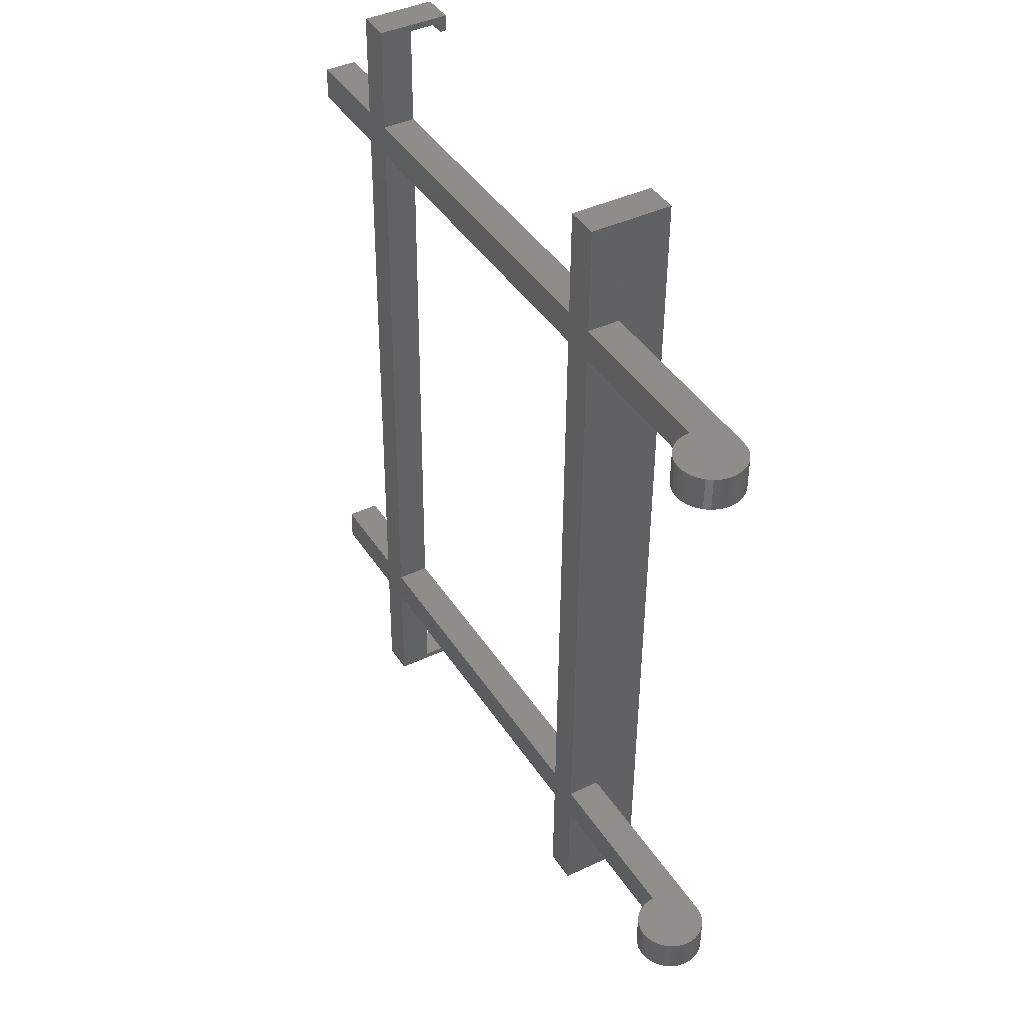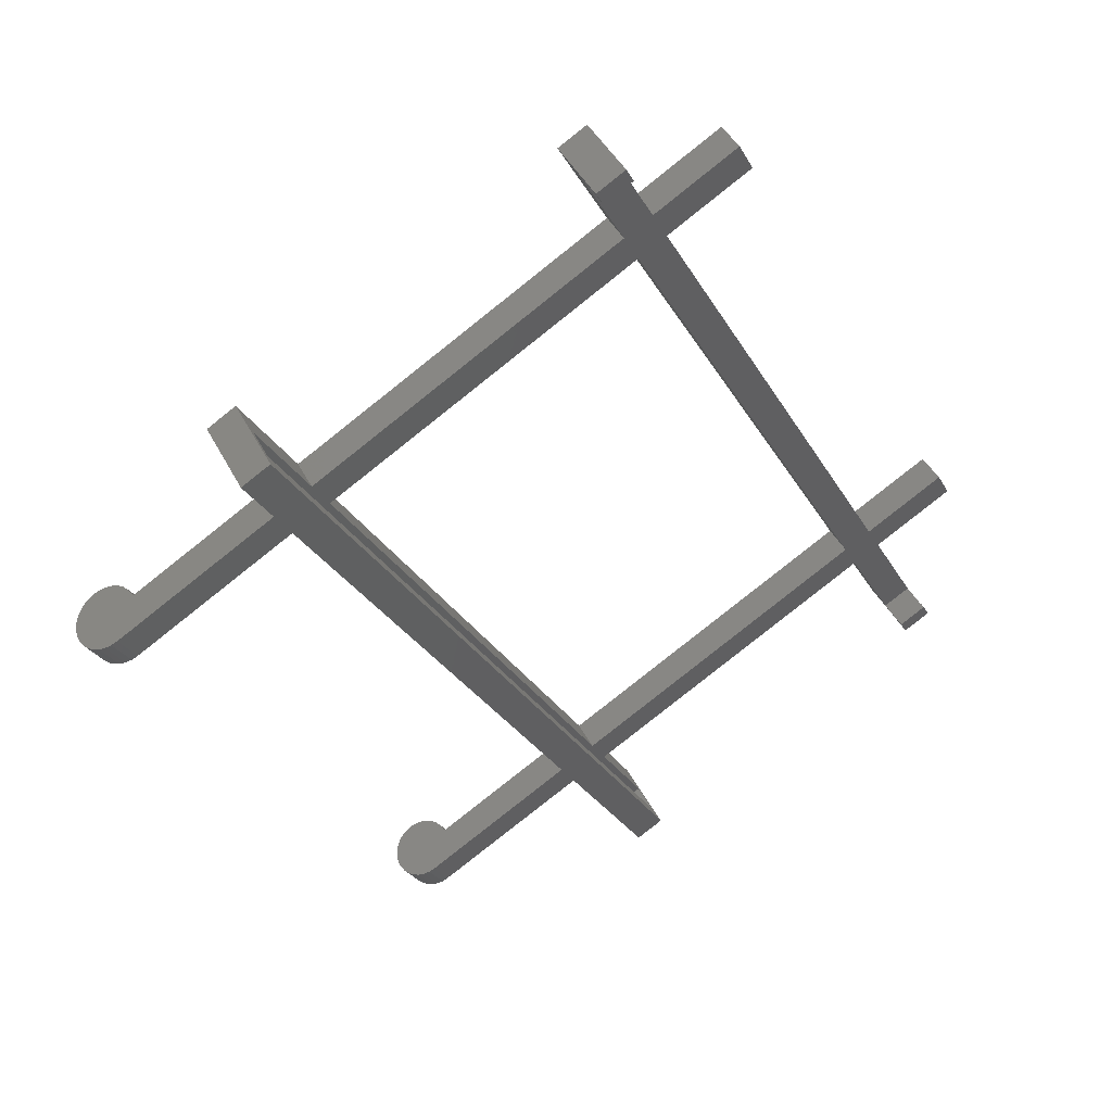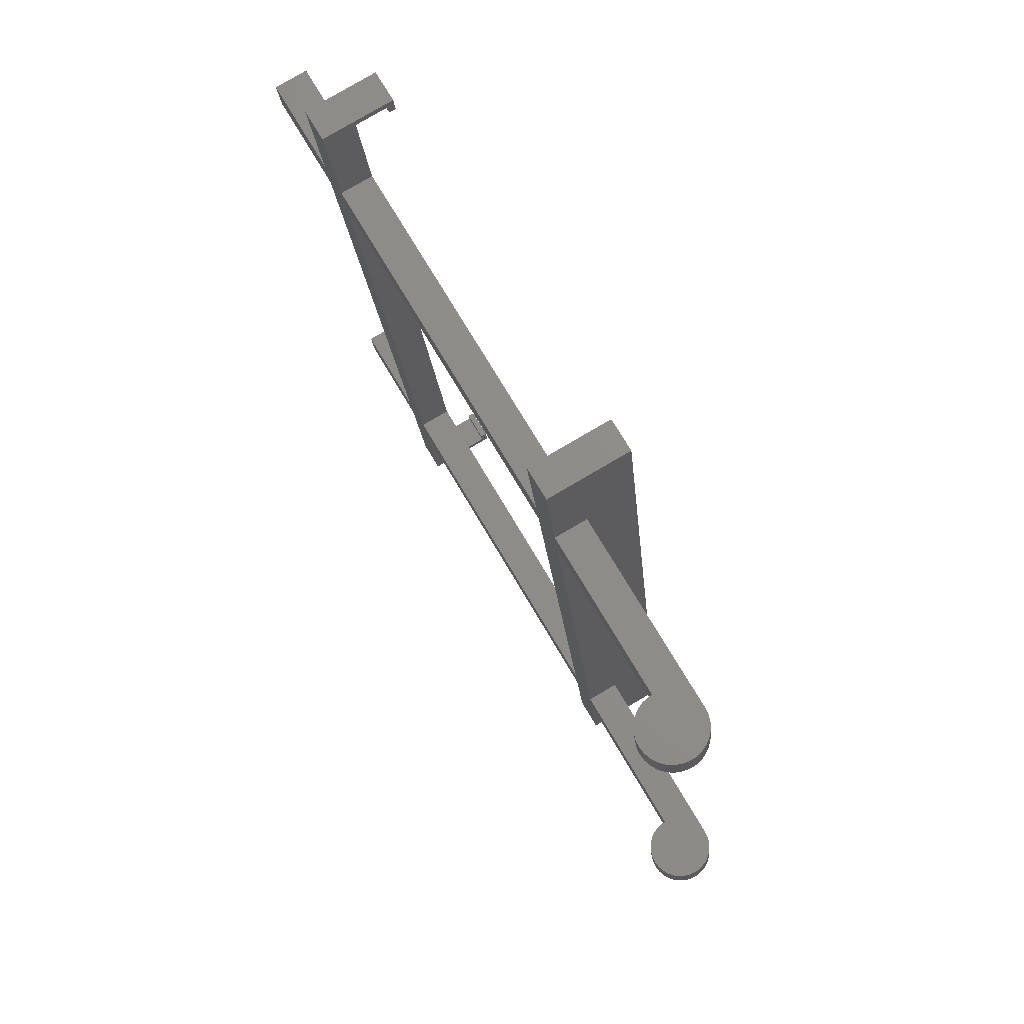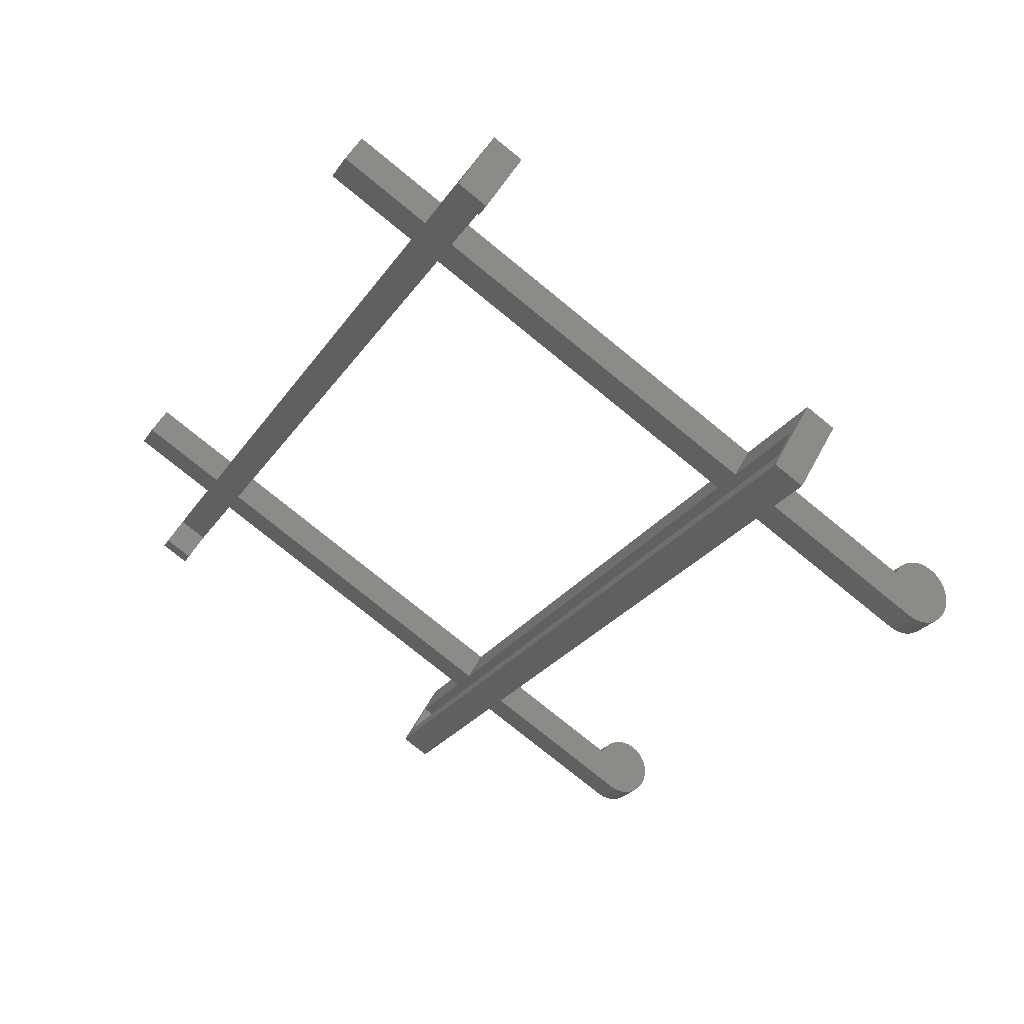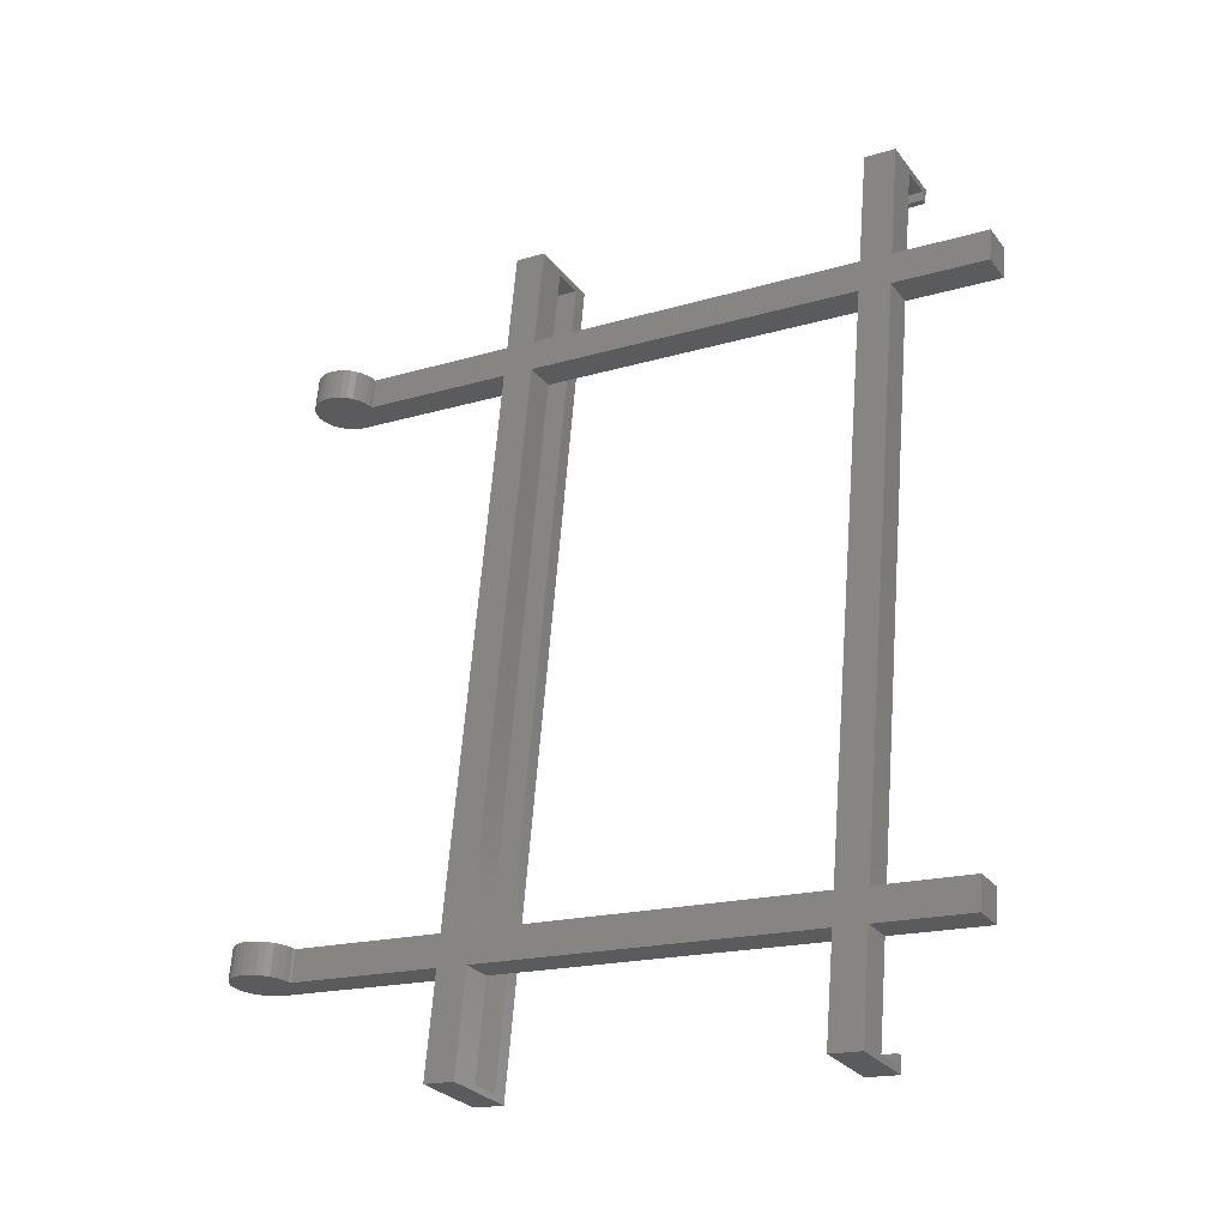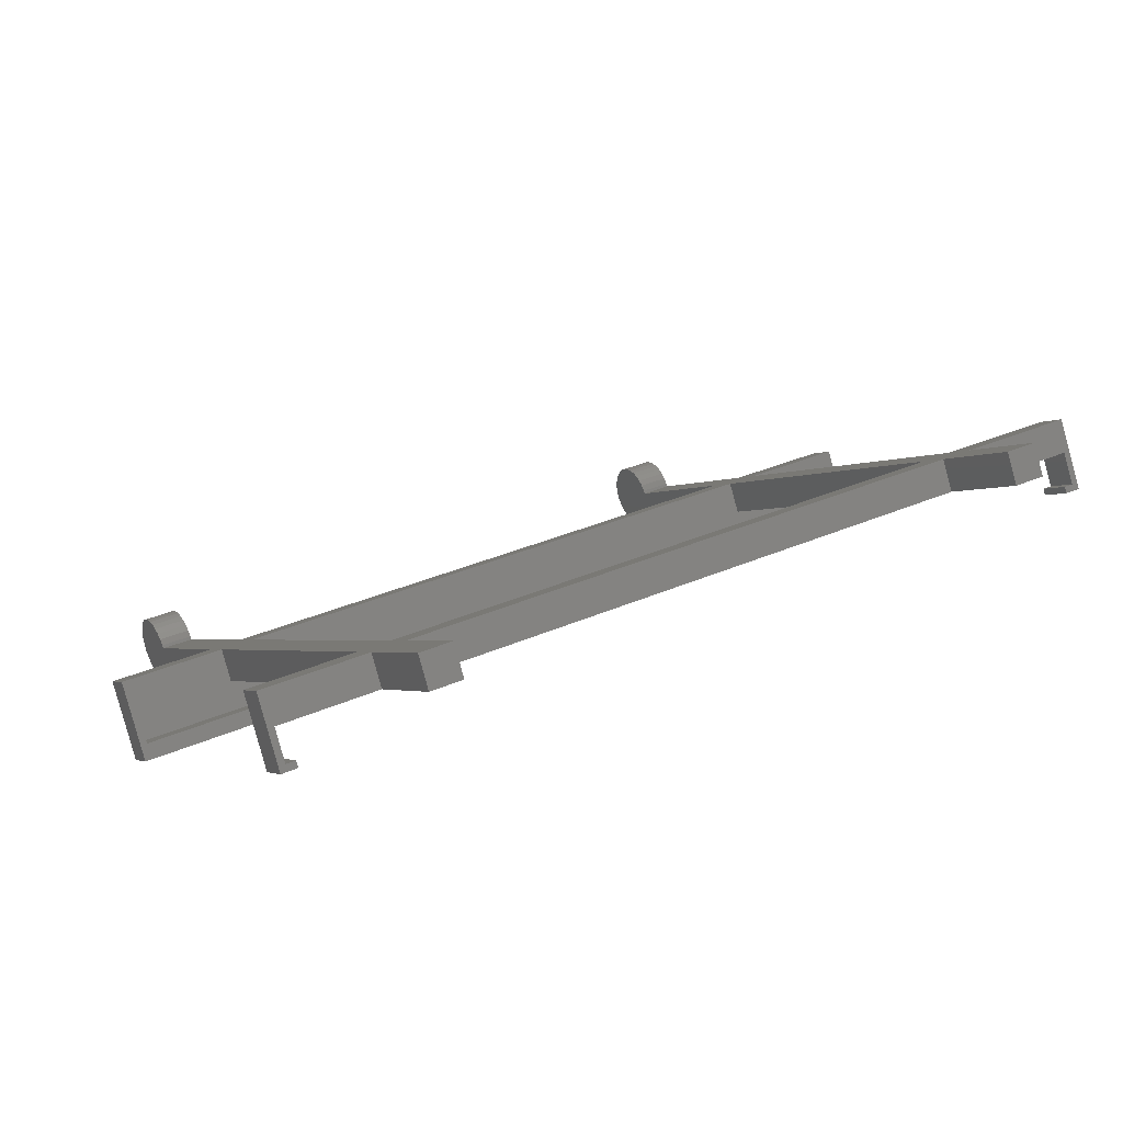
<metadata>
{"format":"stl","ext":"stl","renderer":"f3d","projection":"perspective","resolution":1024,"background":"white","views":[{"elev":-48.5,"azim":-90.4,"up":"+Z"},{"elev":-29.5,"azim":-65.0,"up":"+Y"},{"elev":-18.0,"azim":-85.2,"up":"+Z"},{"elev":-25.5,"azim":63.8,"up":"+Y"},{"elev":64.4,"azim":-85.5,"up":"+Y"},{"elev":32.3,"azim":-31.8,"up":"+Y"}]}
</metadata>
<code>
# stl→obj: 182 verts, 364 faces
v -32.5 30 51.96
v -32.5 13.35 73.12
v -32.5 35 60.62
v -32.5 8.349 64.46
v 232.5 13.35 73.12
v 232.5 8.349 64.46
v 232.5 30 51.96
v 232.5 35 60.62
v 10 4.973 8.613
v 0 30 51.96
v 10 30 51.96
v 0 4.973 8.613
v 200 4.973 8.613
v 190 30 51.96
v 200 30 51.96
v 190 4.973 8.613
v 200 35 60.62
v 190 35 60.62
v 10 35 60.62
v 0 35 60.62
v 0 90 155.9
v 10 90 155.9
v 190 90 155.9
v 200 90 155.9
v 200 95 164.5
v 236.5 95 164.5
v 190 95 164.5
v 10 95 164.5
v 236.5 90 155.9
v 0 95 164.5
v -32.5 95 164.5
v -32.5 90 155.9
v 190 110 190.5
v 200 110 190.5
v 0 110 190.5
v 10 110 190.5
v 200 21.34 56.96
v 190 21.34 56.96
v 10 21.34 56.96
v 0 21.34 56.96
v -30.5 26.34 65.62
v 0 26.34 65.62
v 230.5 26.34 65.62
v 200 26.34 65.62
v 230.5 17.68 70.62
v -30.5 17.68 70.62
v 190 26.34 65.62
v 10 26.34 65.62
v -30.5 22.34 58.69
v -30.5 13.68 63.69
v 230.5 13.68 63.69
v 230.5 22.34 58.69
v -30.5 81.34 160.9
v 0 86.34 169.5
v -30.5 86.34 169.5
v 0 81.34 160.9
v 200 81.34 160.9
v 234.5 86.34 169.5
v 200 86.34 169.5
v 234.5 81.34 160.9
v 0 22.34 58.69
v 200 22.34 58.69
v 190 -8.66 5
v 200 -8.66 5
v 190 86.34 169.5
v 200 101.3 195.5
v 190 101.3 195.5
v 190 81.34 160.9
v 190 22.34 58.69
v 0 -8.66 5
v 10 -8.66 5
v 10 101.3 195.5
v 0 101.3 195.5
v 10 86.34 169.5
v 10 81.34 160.9
v 10 22.34 58.69
v -30.5 77.68 174.5
v -30.5 72.68 165.9
v -27.5 72.68 165.9
v -27.5 77.68 174.5
v 234.5 72.68 165.9
v 231.5 77.68 174.5
v 234.5 77.68 174.5
v 231.5 72.68 165.9
v -27.5 75.95 175.5
v -27.5 70.95 166.9
v 231.5 75.95 175.5
v 231.5 70.95 166.9
v -32.5 75.95 175.5
v -32.5 70.95 166.9
v 236.5 75.95 175.5
v 236.5 70.95 166.9
v 0 9.511 -3.09
v 0 9.945 1.045
v 0 9.945 -1.045
v 0 9.511 3.09
v 0 8.66 -5
v 0 8.66 5
v 0 7.431 -6.691
v 0 5.878 -8.09
v 0 7.431 6.691
v 0 5.878 8.09
v 0 4.067 -9.135
v 0 2.079 -9.781
v 0 2.565e-07 -10
v 0 -2.079 -9.781
v 0 -4.067 -9.135
v 0 -5.878 -8.09
v 0 -7.431 -6.691
v 0 -8.66 -5
v 0 -9.511 -3.09
v 0 -9.511 3.09
v 0 -9.945 1.045
v 0 -9.945 -1.045
v 10 5.878 -8.09
v 10 -2.676 1.545
v 10 4.067 -9.135
v 10 2.079 -9.781
v 10 -5.694e-07 -10
v 10 -2.079 -9.781
v 10 9.945 1.045
v 10 9.511 3.09
v 10 9.945 -1.045
v 10 9.511 -3.09
v 10 8.66 5
v 10 5.878 8.09
v 10 7.431 6.691
v 10 8.66 -5
v 10 7.431 -6.691
v 10 -4.067 -9.135
v 10 -5.878 -8.09
v 10 -7.431 -6.691
v 10 -9.945 1.045
v 10 -9.945 -1.045
v 10 -9.511 -3.09
v 10 -8.66 -5
v 10 -9.511 3.09
v 190 9.511 -3.09
v 190 9.945 1.045
v 190 9.945 -1.045
v 190 9.511 3.09
v 190 8.66 -5
v 190 8.66 5
v 190 7.431 -6.691
v 190 5.878 -8.09
v 190 7.431 6.691
v 190 5.878 8.09
v 190 4.067 -9.135
v 190 2.079 -9.781
v 190 2.565e-07 -10
v 190 -2.079 -9.781
v 190 -4.067 -9.135
v 190 -5.878 -8.09
v 190 -7.431 -6.691
v 190 -8.66 -5
v 190 -9.511 -3.09
v 190 -9.511 3.09
v 190 -9.945 1.045
v 190 -9.945 -1.045
v 200 5.878 -8.09
v 200 -2.676 1.545
v 200 4.067 -9.135
v 200 2.079 -9.781
v 200 -5.694e-07 -10
v 200 -2.079 -9.781
v 200 9.945 1.045
v 200 9.511 3.09
v 200 9.945 -1.045
v 200 9.511 -3.09
v 200 8.66 5
v 200 5.878 8.09
v 200 7.431 6.691
v 200 8.66 -5
v 200 7.431 -6.691
v 200 -4.067 -9.135
v 200 -5.878 -8.09
v 200 -7.431 -6.691
v 200 -9.945 1.045
v 200 -9.945 -1.045
v 200 -9.511 -3.09
v 200 -8.66 -5
v 200 -9.511 3.09
f 1 2 3
f 2 1 4
f 4 5 2
f 5 4 6
f 5 7 8
f 7 5 6
f 9 10 11
f 10 9 12
f 13 14 15
f 14 13 16
f 15 17 8
f 17 15 18
f 18 14 19
f 11 19 14
f 15 8 7
f 18 15 14
f 19 11 20
f 10 20 11
f 20 10 3
f 3 10 1
f 19 21 22
f 21 19 20
f 17 23 24
f 23 17 18
f 24 25 26
f 25 24 27
f 27 23 28
f 22 28 23
f 24 26 29
f 27 24 23
f 28 22 30
f 21 30 22
f 30 21 31
f 31 21 32
f 25 33 34
f 33 25 27
f 28 35 36
f 35 28 30
f 6 37 7
f 6 38 37
f 38 39 14
f 6 39 38
f 4 39 6
f 39 4 40
f 1 40 4
f 40 1 10
f 7 37 15
f 14 39 11
f 20 41 42
f 2 41 3
f 3 41 20
f 8 43 5
f 17 43 8
f 43 17 44
f 45 5 43
f 46 5 45
f 46 2 5
f 41 2 46
f 19 47 18
f 47 19 48
f 46 49 41
f 49 46 50
f 51 46 45
f 46 51 50
f 52 45 43
f 45 52 51
f 53 54 55
f 54 53 56
f 57 58 59
f 58 57 60
f 49 42 41
f 42 49 61
f 62 43 44
f 43 62 52
f 63 37 38
f 37 63 64
f 65 66 67
f 65 59 66
f 68 59 65
f 68 57 59
f 47 57 68
f 47 44 57
f 69 44 47
f 44 69 62
f 70 39 40
f 71 39 70
f 54 72 73
f 54 74 72
f 56 74 54
f 56 75 74
f 42 75 56
f 42 48 75
f 61 48 42
f 48 61 76
f 76 47 48
f 47 76 69
f 75 65 74
f 65 75 68
f 62 51 52
f 69 51 62
f 76 51 69
f 50 76 61
f 50 61 49
f 76 50 51
f 77 53 55
f 53 77 78
f 79 77 80
f 77 79 78
f 81 82 83
f 82 81 84
f 60 83 58
f 83 60 81
f 85 79 80
f 79 85 86
f 84 87 82
f 87 84 88
f 32 89 31
f 89 32 90
f 90 85 89
f 85 90 86
f 88 91 87
f 91 88 92
f 91 29 26
f 29 91 92
f 86 78 79
f 78 90 53
f 90 78 86
f 53 21 56
f 53 32 21
f 32 53 90
f 60 92 81
f 88 81 92
f 81 88 84
f 92 60 29
f 24 60 57
f 60 24 29
f 75 23 68
f 23 75 22
f 26 58 91
f 25 58 26
f 58 25 59
f 83 91 58
f 87 83 82
f 83 87 91
f 30 55 54
f 89 55 31
f 31 55 30
f 77 85 80
f 77 89 85
f 55 89 77
f 28 65 27
f 65 28 74
f 93 94 95
f 93 96 94
f 97 96 93
f 97 98 96
f 12 98 97
f 12 97 99
f 12 99 100
f 98 12 101
f 101 12 102
f 12 100 103
f 12 40 10
f 104 12 103
f 105 12 104
f 106 12 105
f 70 12 106
f 70 106 107
f 70 107 108
f 70 108 109
f 70 109 110
f 12 70 40
f 111 70 110
f 111 112 70
f 111 113 112
f 113 111 114
f 30 73 35
f 73 30 54
f 20 56 21
f 56 20 42
f 39 9 11
f 115 116 117
f 117 116 118
f 118 116 119
f 71 9 39
f 119 116 120
f 9 71 116
f 116 121 122
f 121 116 123
f 123 116 124
f 116 122 125
f 126 116 127
f 127 116 125
f 124 116 128
f 116 126 9
f 128 116 129
f 129 116 115
f 116 130 120
f 116 131 130
f 131 116 132
f 72 28 36
f 28 72 74
f 75 19 22
f 19 75 48
f 35 72 36
f 72 35 73
f 124 97 93
f 128 97 124
f 102 9 126
f 9 102 12
f 109 131 132
f 131 109 108
f 96 98 122
f 98 101 127
f 101 126 127
f 126 101 102
f 116 71 132
f 104 117 118
f 117 104 103
f 114 133 113
f 133 114 134
f 124 95 123
f 95 124 93
f 121 96 122
f 96 121 94
f 125 98 127
f 132 135 136
f 113 137 112
f 137 113 133
f 120 106 105
f 118 105 104
f 100 129 115
f 129 100 99
f 112 71 70
f 71 112 137
f 123 94 121
f 94 123 95
f 122 98 125
f 133 134 132
f 109 136 110
f 136 109 132
f 110 135 111
f 135 110 136
f 132 134 135
f 111 134 114
f 134 111 135
f 119 105 118
f 129 99 97
f 129 97 128
f 137 133 132
f 71 137 132
f 120 105 119
f 103 115 117
f 115 103 100
f 107 120 130
f 120 107 106
f 108 130 131
f 130 108 107
f 138 139 140
f 138 141 139
f 142 141 138
f 142 143 141
f 16 143 142
f 16 142 144
f 16 144 145
f 143 16 146
f 146 16 147
f 16 145 148
f 16 38 14
f 149 16 148
f 150 16 149
f 151 16 150
f 63 16 151
f 63 151 152
f 63 152 153
f 63 153 154
f 63 154 155
f 16 63 38
f 156 63 155
f 156 157 63
f 156 158 157
f 158 156 159
f 27 67 33
f 67 27 65
f 18 68 23
f 68 18 47
f 37 13 15
f 160 161 162
f 162 161 163
f 163 161 164
f 64 13 37
f 164 161 165
f 13 64 161
f 161 166 167
f 166 161 168
f 168 161 169
f 161 167 170
f 171 161 172
f 172 161 170
f 169 161 173
f 161 171 13
f 173 161 174
f 174 161 160
f 161 175 165
f 161 176 175
f 176 161 177
f 66 25 34
f 25 66 59
f 57 17 24
f 17 57 44
f 33 66 34
f 66 33 67
f 169 142 138
f 173 142 169
f 147 13 171
f 13 147 16
f 154 176 177
f 176 154 153
f 141 143 167
f 143 146 172
f 146 171 172
f 171 146 147
f 161 64 177
f 149 162 163
f 162 149 148
f 159 178 158
f 178 159 179
f 169 140 168
f 140 169 138
f 166 141 167
f 141 166 139
f 170 143 172
f 177 180 181
f 158 182 157
f 182 158 178
f 165 151 150
f 163 150 149
f 145 174 160
f 174 145 144
f 157 64 63
f 64 157 182
f 168 139 166
f 139 168 140
f 167 143 170
f 178 179 177
f 154 181 155
f 181 154 177
f 155 180 156
f 180 155 181
f 177 179 180
f 156 179 159
f 179 156 180
f 164 150 163
f 174 144 142
f 174 142 173
f 182 178 177
f 64 182 177
f 165 150 164
f 148 160 162
f 160 148 145
f 152 165 175
f 165 152 151
f 153 175 176
f 175 153 152

</code>
